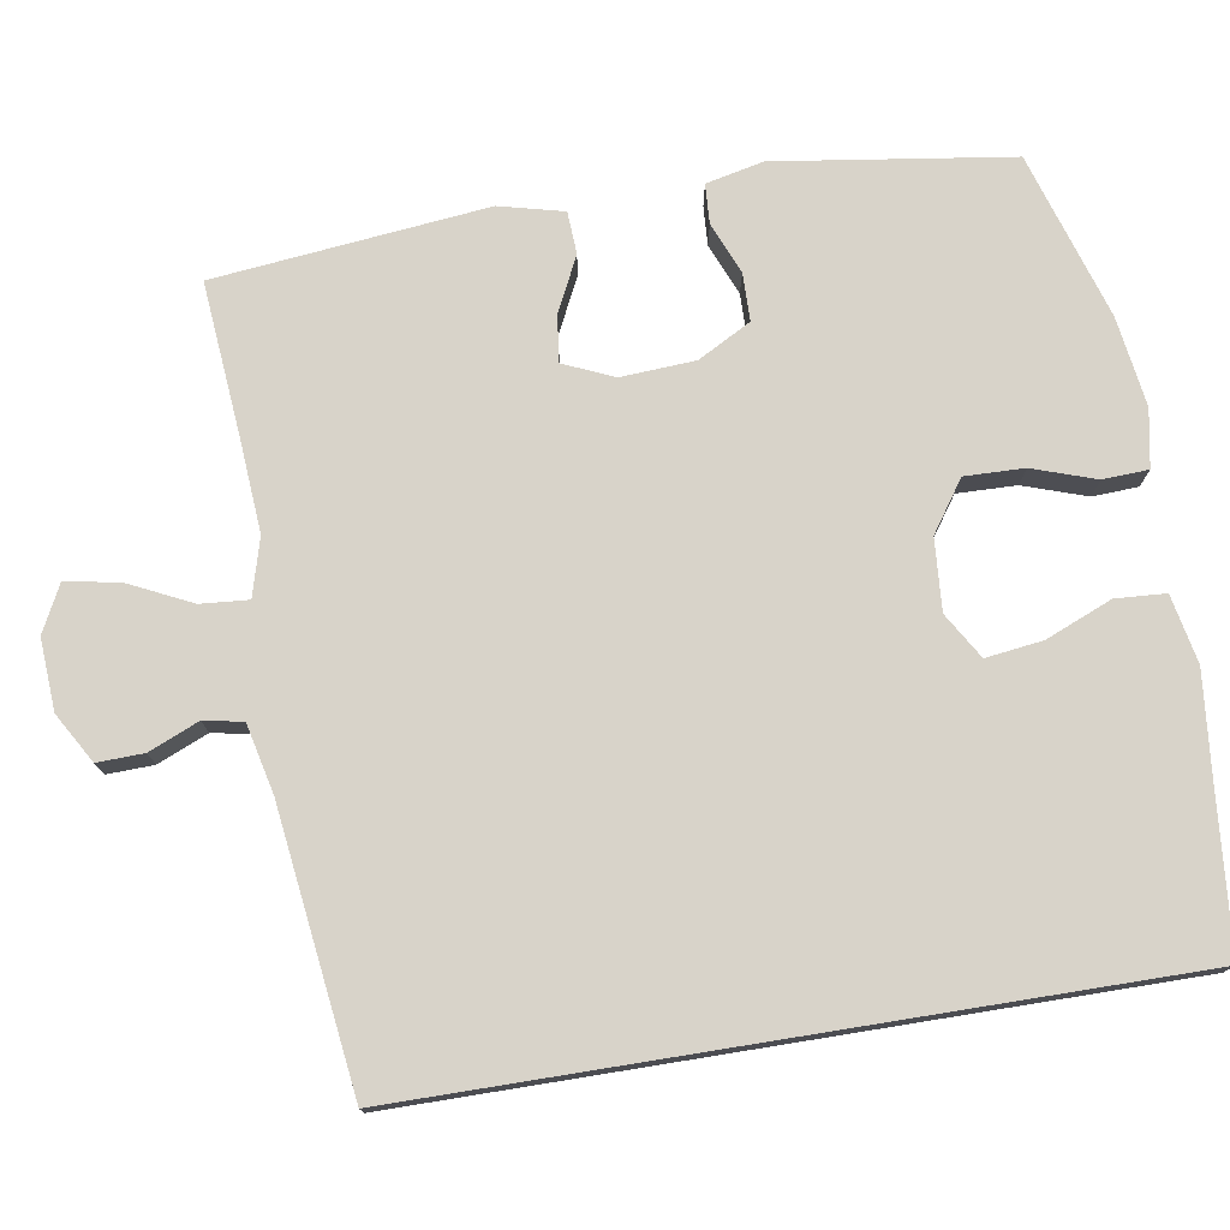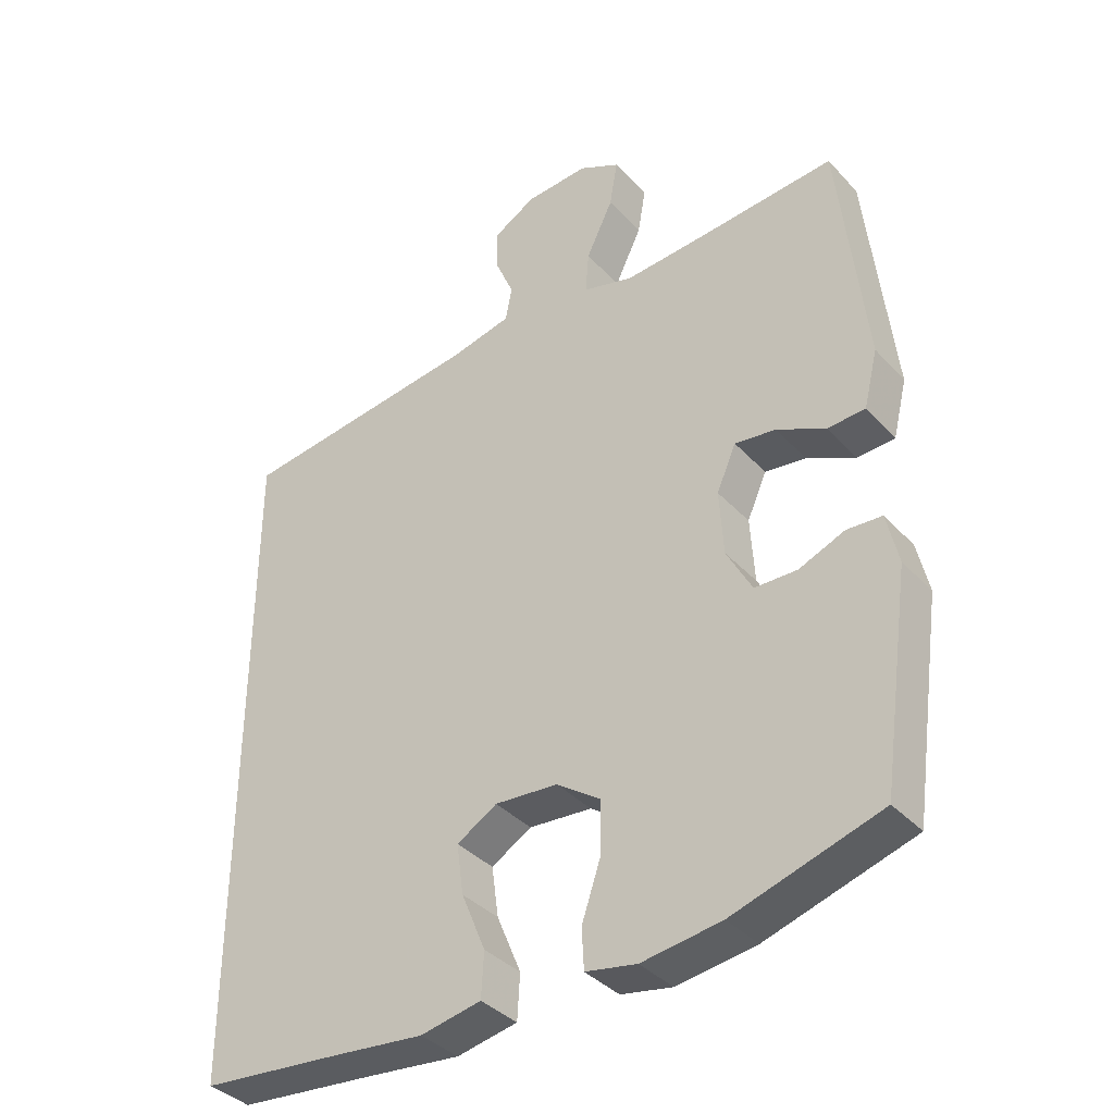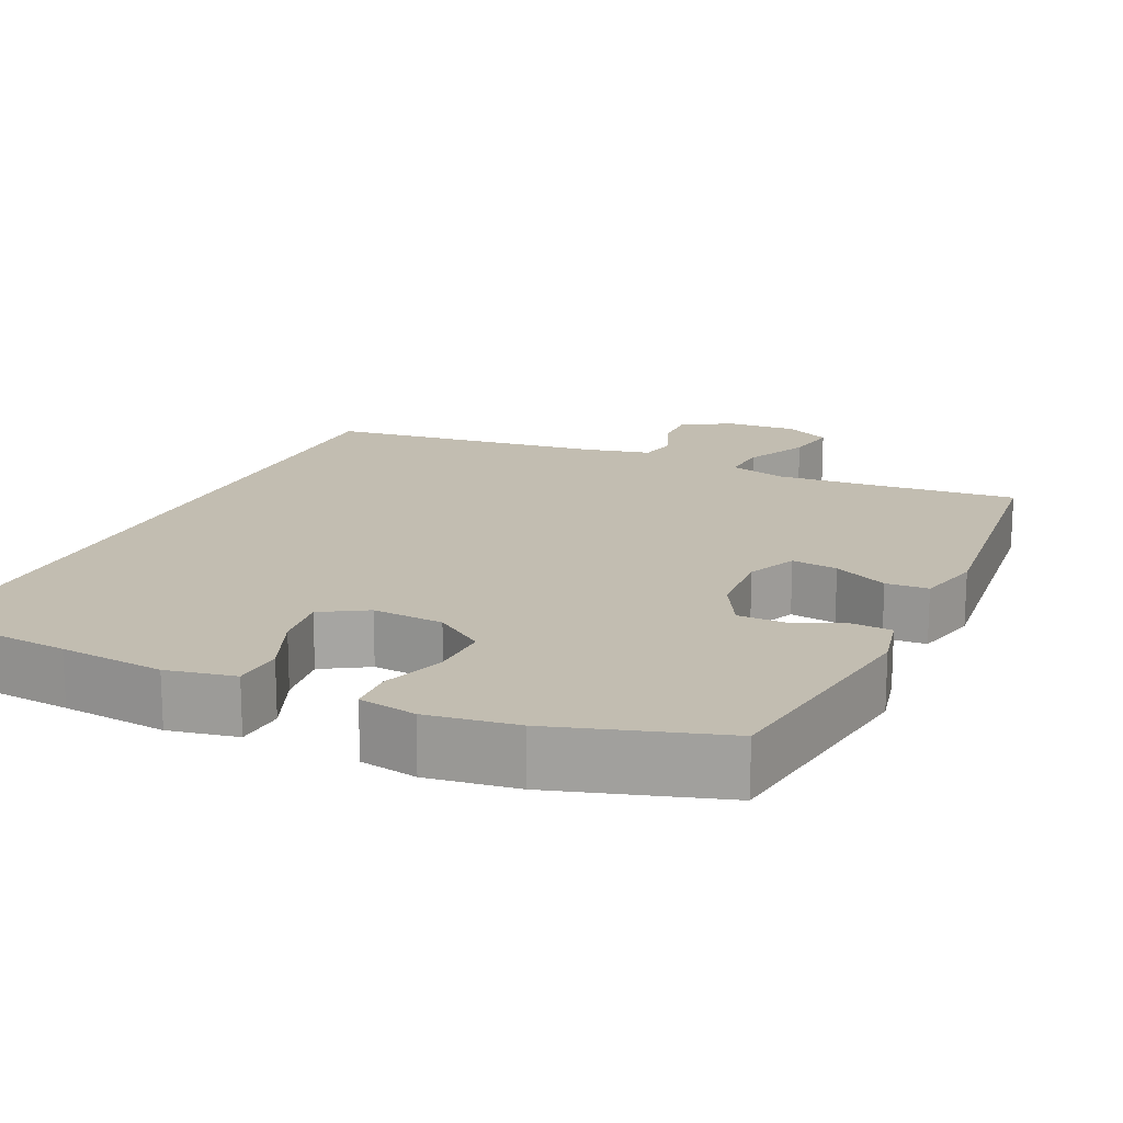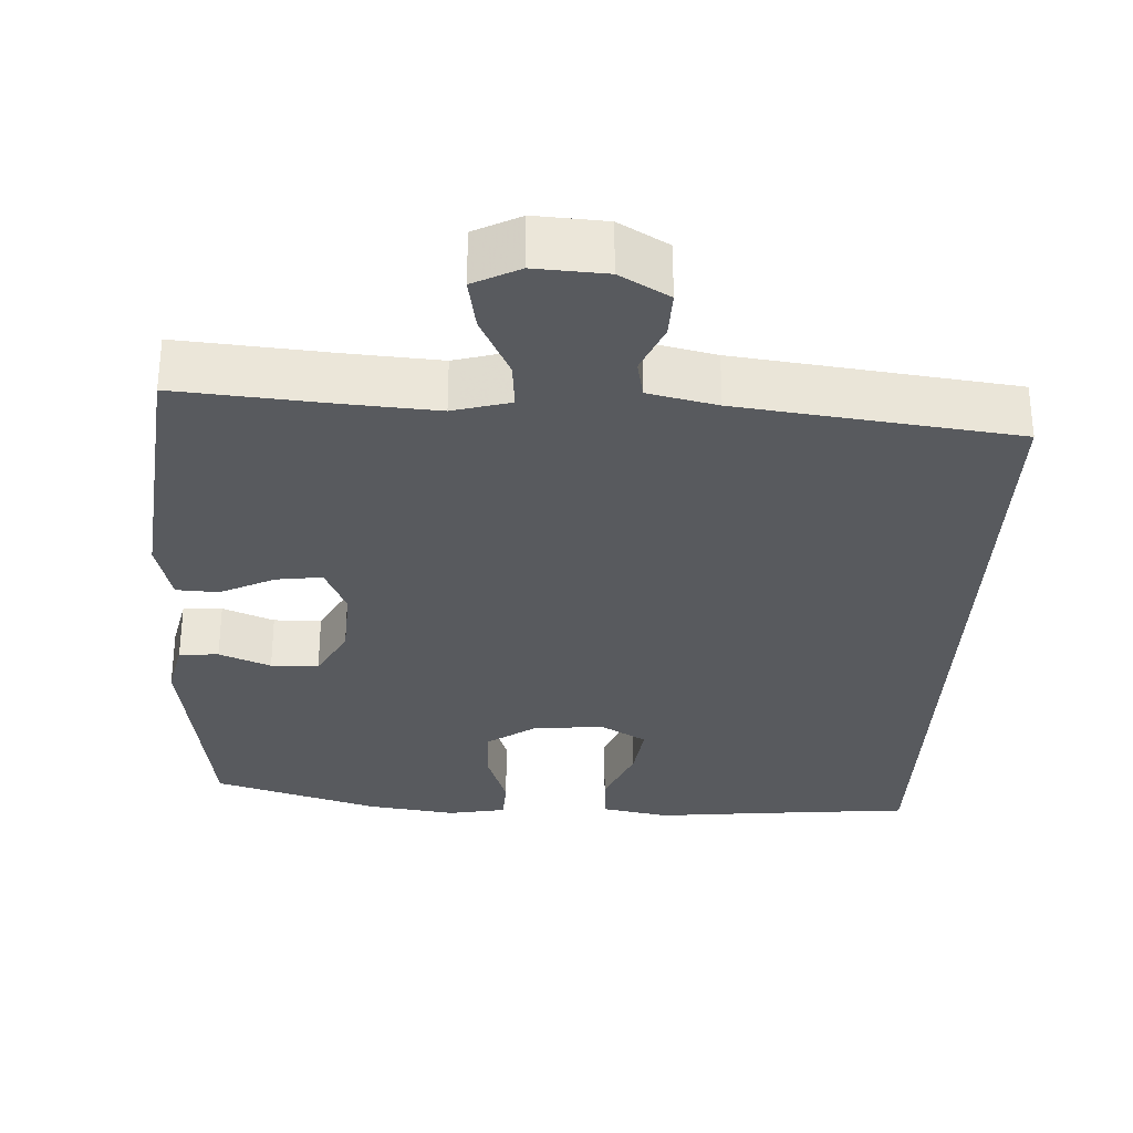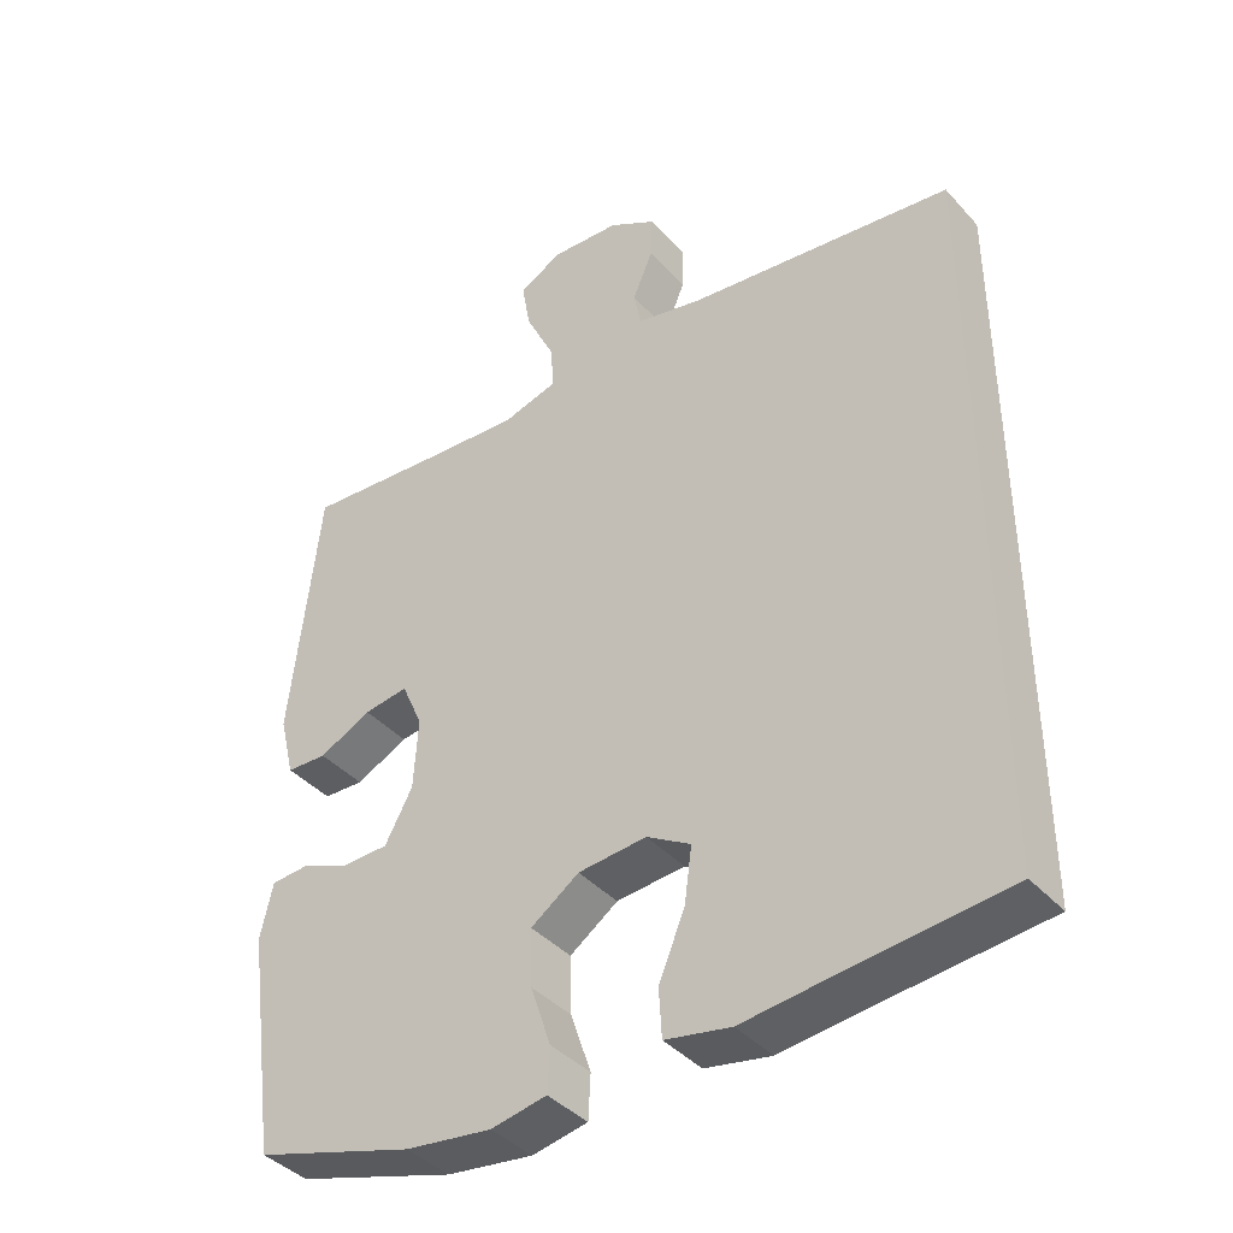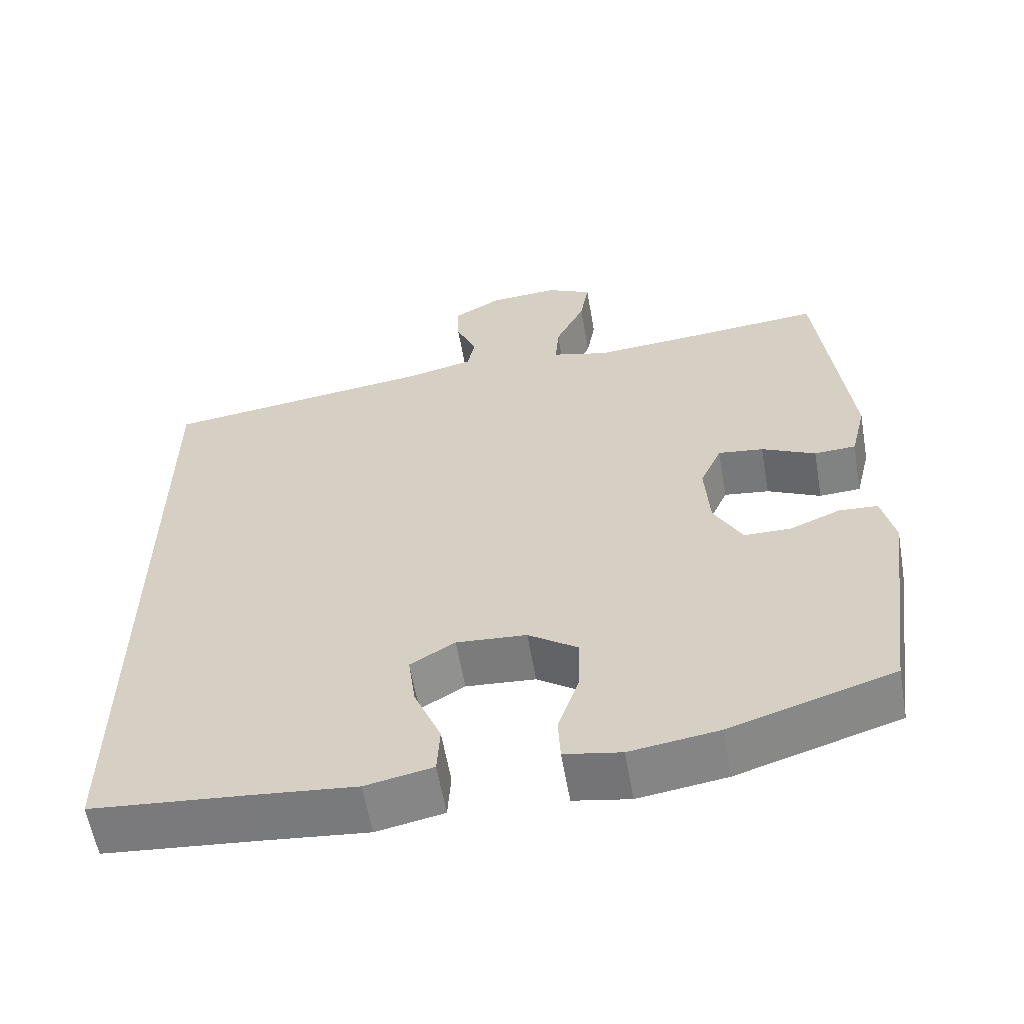
<metadata>
{"format":"obj","ext":"obj","renderer":"f3d","projection":"perspective","resolution":1024,"background":"white","views":[{"elev":75.8,"azim":80.8,"up":"+Y"},{"elev":-37.4,"azim":-143.1,"up":"+Z"},{"elev":16.8,"azim":-155.2,"up":"+Y"},{"elev":-30.9,"azim":-2.6,"up":"+Y"},{"elev":-40.5,"azim":37.6,"up":"+Z"},{"elev":-59.8,"azim":-170.1,"up":"+Z"}]}
</metadata>
<code>
v -0.5 0.07 -0.5
v -0.544 0.07 -0.19
v -0.527 0.07 -0.114
v -0.475 0.07 -0.111
v -0.407 0.07 -0.139
v -0.344 0.07 -0.138
v -0.306 0.07 -0.068
v -0.3 0.07 0.03
v -0.329 0.07 0.096
v -0.39 0.07 0.088
v -0.462 0.07 0.053
v -0.518 0.07 0.056
v -0.539 0.07 0.141
v -0.5 0.07 0.5
v -0.297 0.07 0.482
v -0.175 0.07 0.473
v -0.099 0.07 0.494
v -0.104 0.07 0.557
v -0.144 0.07 0.64
v -0.156 0.07 0.71
v -0.095 0.07 0.741
v -0.001 0.07 0.735
v 0.064 0.07 0.697
v 0.062 0.07 0.636
v 0.034 0.07 0.57
v 0.044 0.07 0.519
v 0.135 0.07 0.498
v 0.5 0.07 0.451
v 0.5 0.07 -0.546
v 0.292 0.07 -0.565
v 0.154 0.07 -0.579
v 0.064 0.07 -0.561
v 0.06 0.07 -0.495
v 0.096 0.07 -0.408
v 0.106 0.07 -0.333
v 0.046 0.07 -0.297
v -0.048 0.07 -0.304
v -0.114 0.07 -0.35
v -0.112 0.07 -0.428
v -0.084 0.07 -0.511
v -0.087 0.07 -0.571
v -0.163 0.07 -0.585
v -0.281 0.07 -0.568
v -0.5 0 -0.5
v -0.544 0 -0.19
v -0.527 0 -0.114
v -0.475 0 -0.111
v -0.407 0 -0.139
v -0.344 0 -0.138
v -0.306 0 -0.068
v -0.3 0 0.03
v -0.329 0 0.096
v -0.39 0 0.088
v -0.462 0 0.053
v -0.518 0 0.056
v -0.539 0 0.141
v -0.5 0 0.5
v -0.297 0 0.482
v -0.175 0 0.473
v -0.099 0 0.494
v -0.104 0 0.557
v -0.144 0 0.64
v -0.156 0 0.71
v -0.095 0 0.741
v -0.001 0 0.735
v 0.064 0 0.697
v 0.062 0 0.636
v 0.034 0 0.57
v 0.044 0 0.519
v 0.135 0 0.498
v 0.5 0 0.451
v 0.5 0 -0.546
v 0.292 0 -0.565
v 0.154 0 -0.579
v 0.064 0 -0.561
v 0.06 0 -0.495
v 0.096 0 -0.408
v 0.106 0 -0.333
v 0.046 0 -0.297
v -0.048 0 -0.304
v -0.114 0 -0.35
v -0.112 0 -0.428
v -0.084 0 -0.511
v -0.087 0 -0.571
v -0.163 0 -0.585
v -0.281 0 -0.568
f 3 4 5
f 2 3 5
f 1 2 5
f 43 1 5
f 42 43 5
f 41 42 5
f 40 41 5
f 39 40 5
f 38 39 5 6
f 37 38 6 7
f 36 37 7 8
f 35 36 8 9
f 32 33 34
f 31 32 34
f 30 31 34
f 30 34 35
f 29 30 35
f 28 29 35
f 27 28 35
f 26 27 35 9
f 23 24 25
f 22 23 25
f 21 22 25
f 20 21 25
f 19 20 25
f 18 19 25
f 17 18 25 26
f 26 9 10
f 17 26 10
f 16 17 10
f 13 14 15
f 12 13 15
f 11 12 15
f 10 11 15
f 10 15 16
f 48 47 46
f 48 46 45
f 48 45 44
f 48 44 86
f 48 86 85
f 48 85 84
f 48 84 83
f 48 83 82
f 49 48 82 81
f 50 49 81 80
f 51 50 80 79
f 52 51 79 78
f 77 76 75
f 77 75 74
f 77 74 73
f 78 77 73
f 78 73 72
f 78 72 71
f 78 71 70
f 52 78 70 69
f 68 67 66
f 68 66 65
f 68 65 64
f 68 64 63
f 68 63 62
f 68 62 61
f 69 68 61 60
f 53 52 69
f 53 69 60
f 53 60 59
f 58 57 56
f 58 56 55
f 58 55 54
f 58 54 53
f 59 58 53
f 1 44 45 2
f 2 45 46 3
f 3 46 47 4
f 4 47 48 5
f 5 48 49 6
f 6 49 50 7
f 7 50 51 8
f 8 51 52 9
f 9 52 53 10
f 10 53 54 11
f 11 54 55 12
f 12 55 56 13
f 13 56 57 14
f 14 57 58 15
f 15 58 59 16
f 16 59 60 17
f 17 60 61 18
f 18 61 62 19
f 19 62 63 20
f 20 63 64 21
f 21 64 65 22
f 22 65 66 23
f 23 66 67 24
f 24 67 68 25
f 25 68 69 26
f 26 69 70 27
f 27 70 71 28
f 28 71 72 29
f 29 72 73 30
f 30 73 74 31
f 31 74 75 32
f 32 75 76 33
f 33 76 77 34
f 34 77 78 35
f 35 78 79 36
f 36 79 80 37
f 37 80 81 38
f 38 81 82 39
f 39 82 83 40
f 40 83 84 41
f 41 84 85 42
f 42 85 86 43
f 43 86 44 1

</code>
